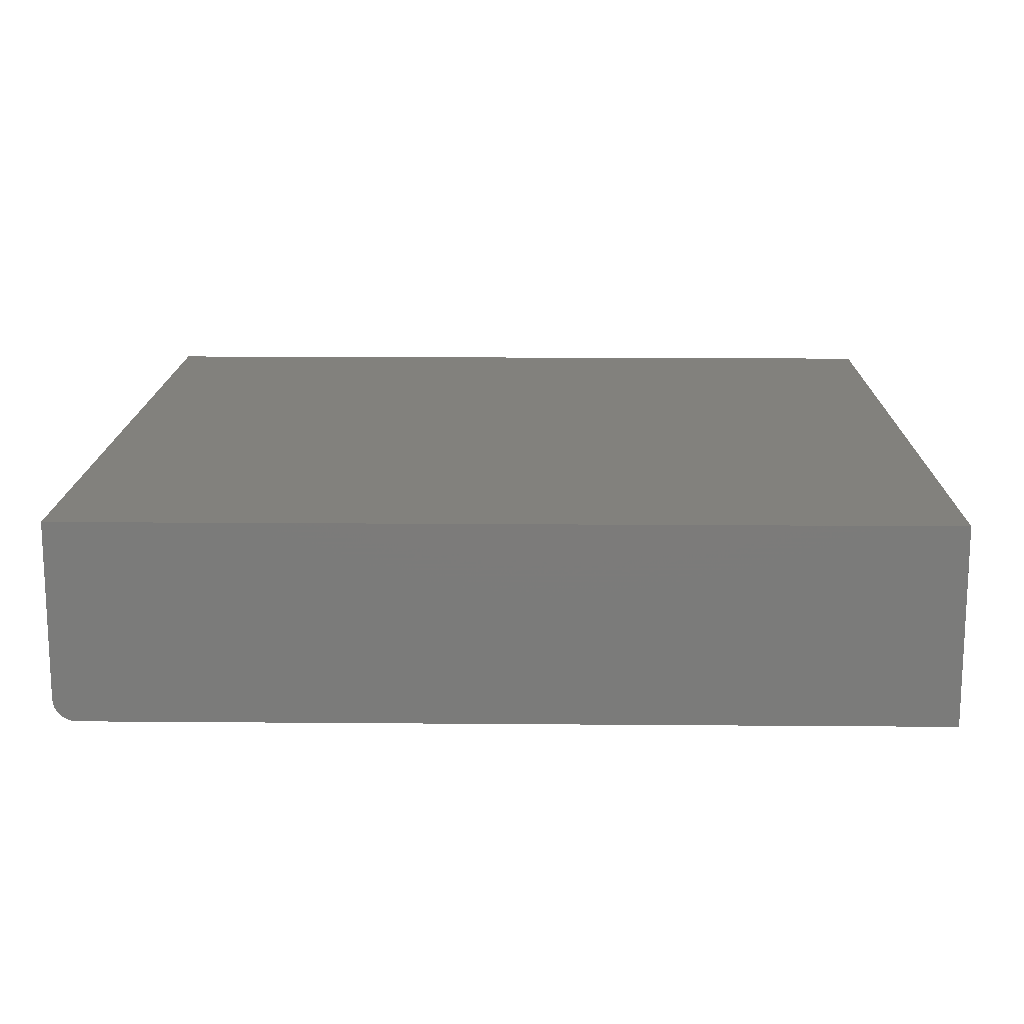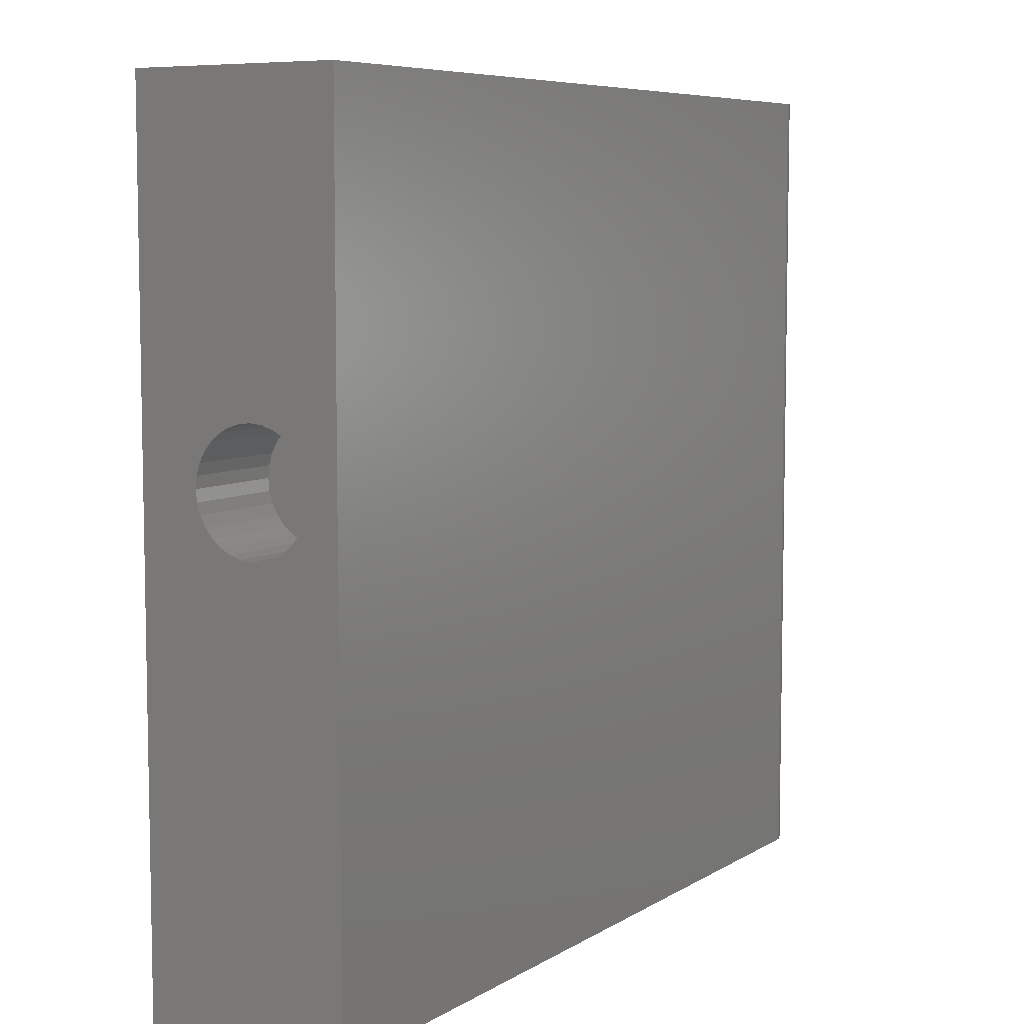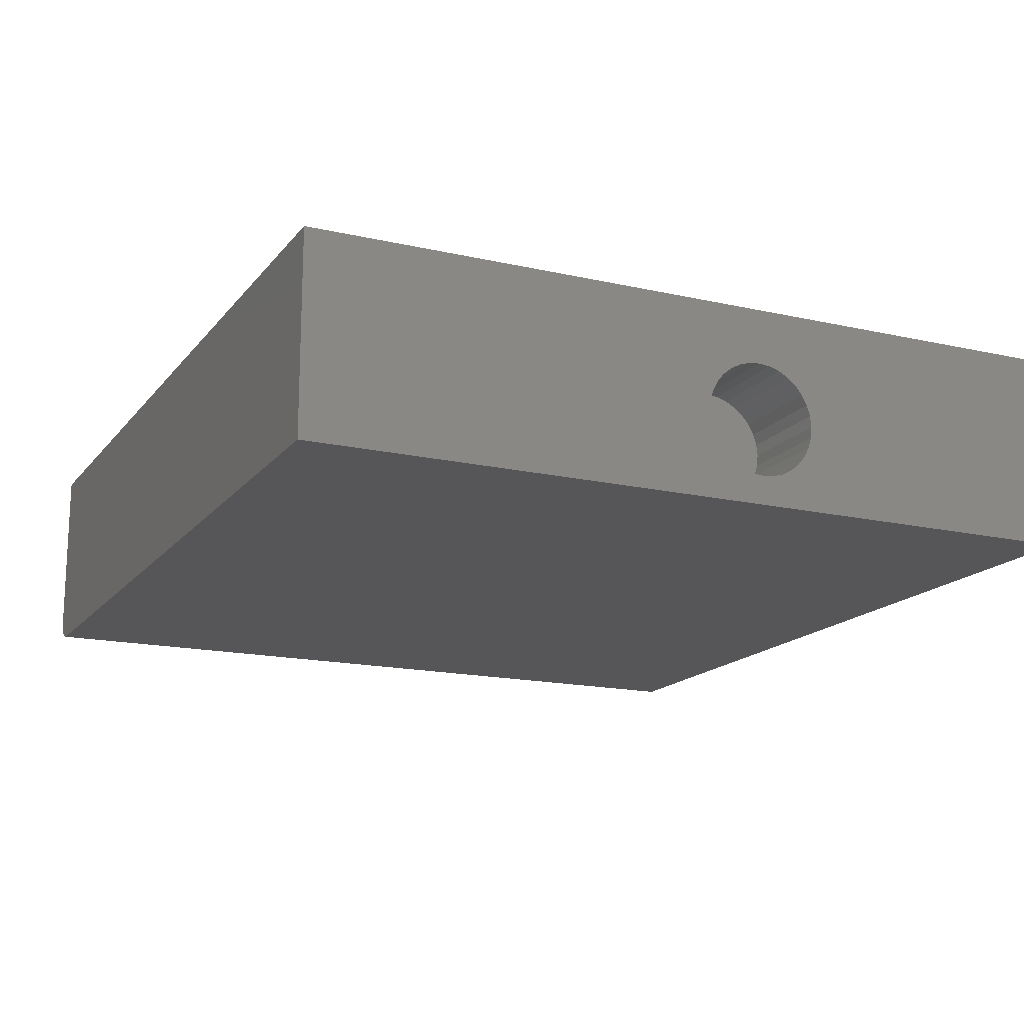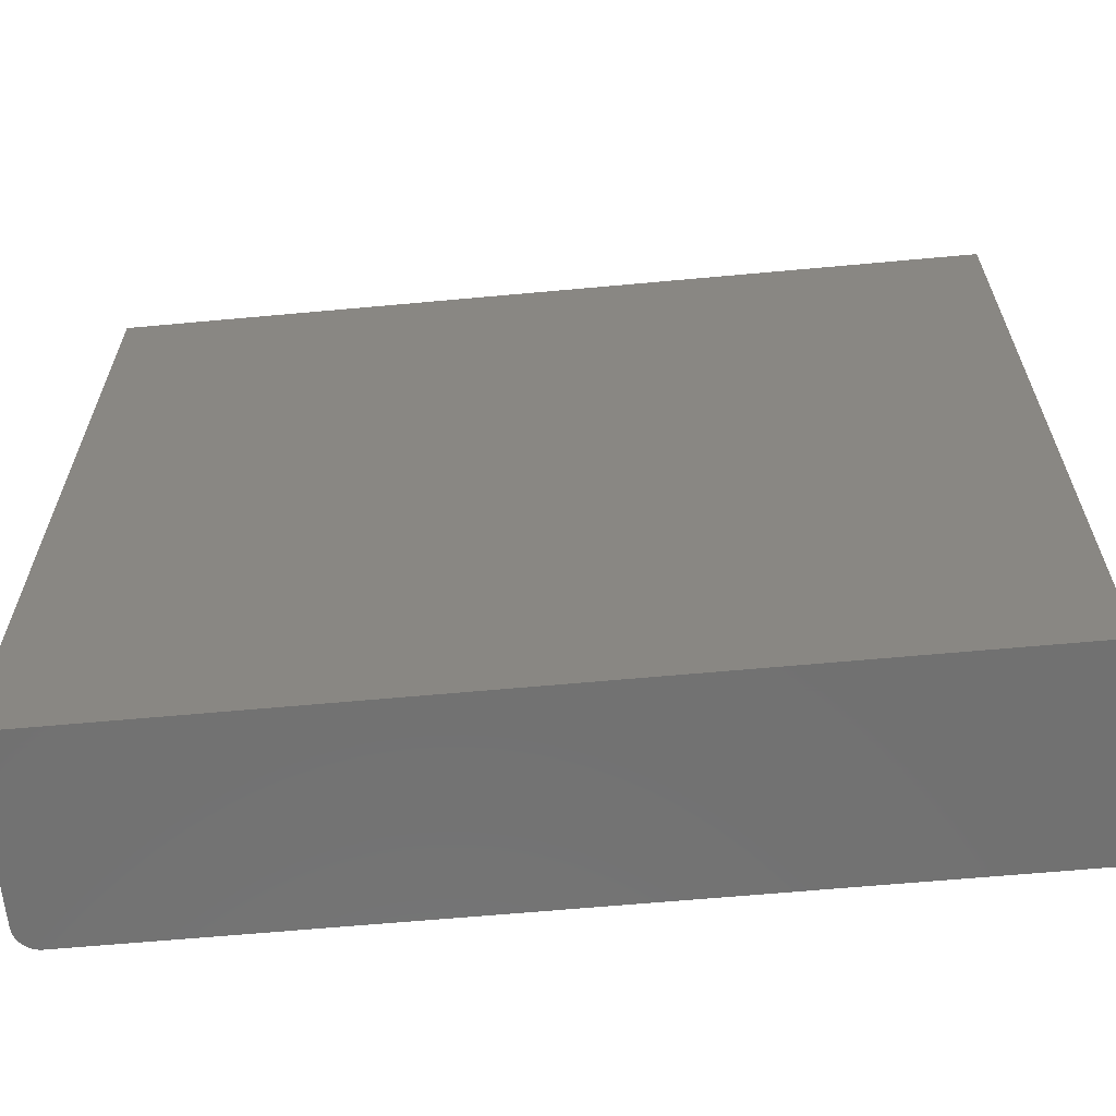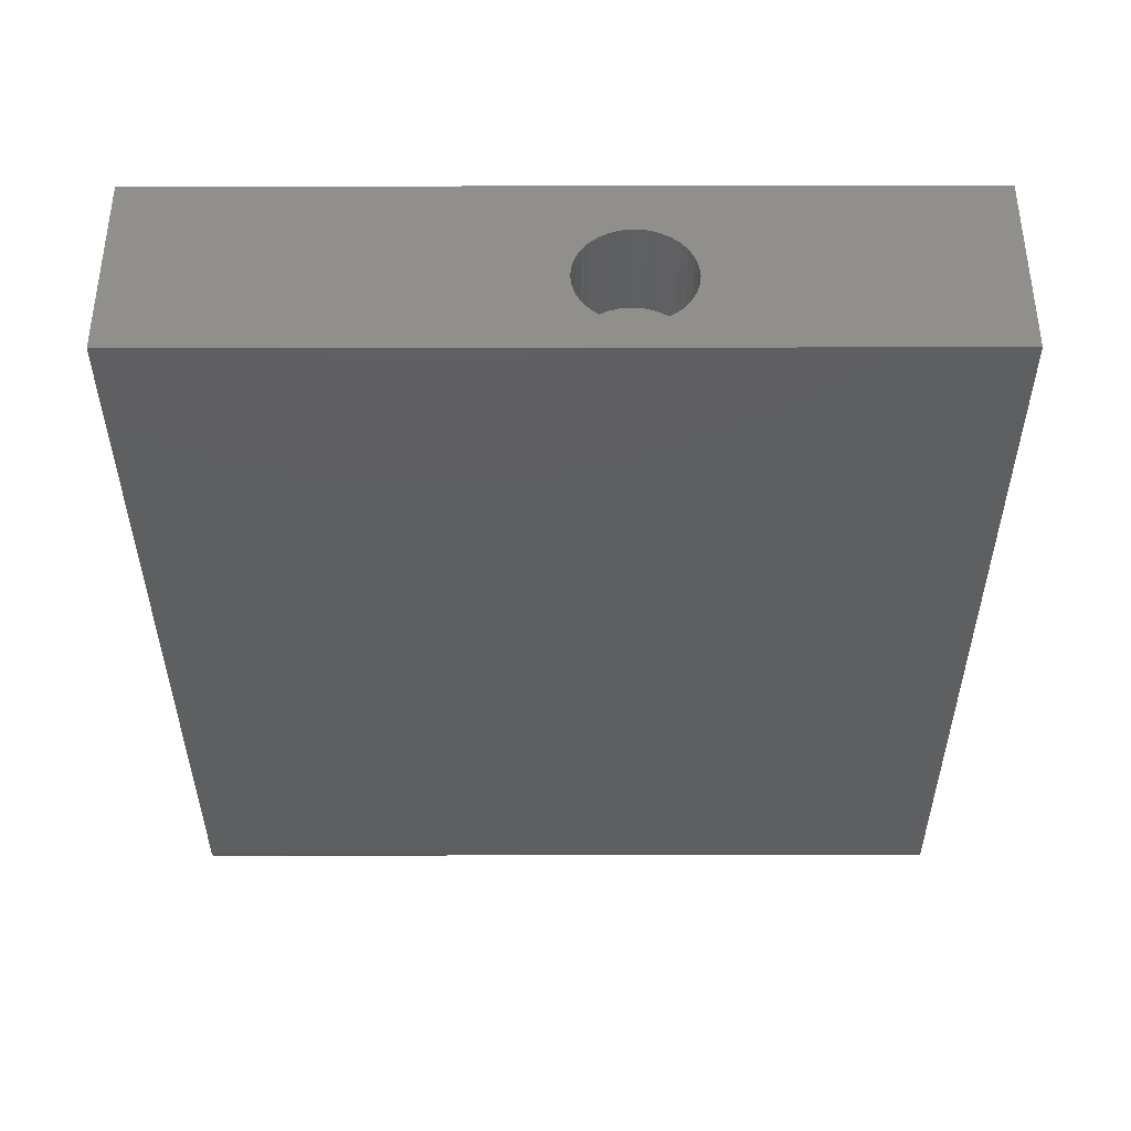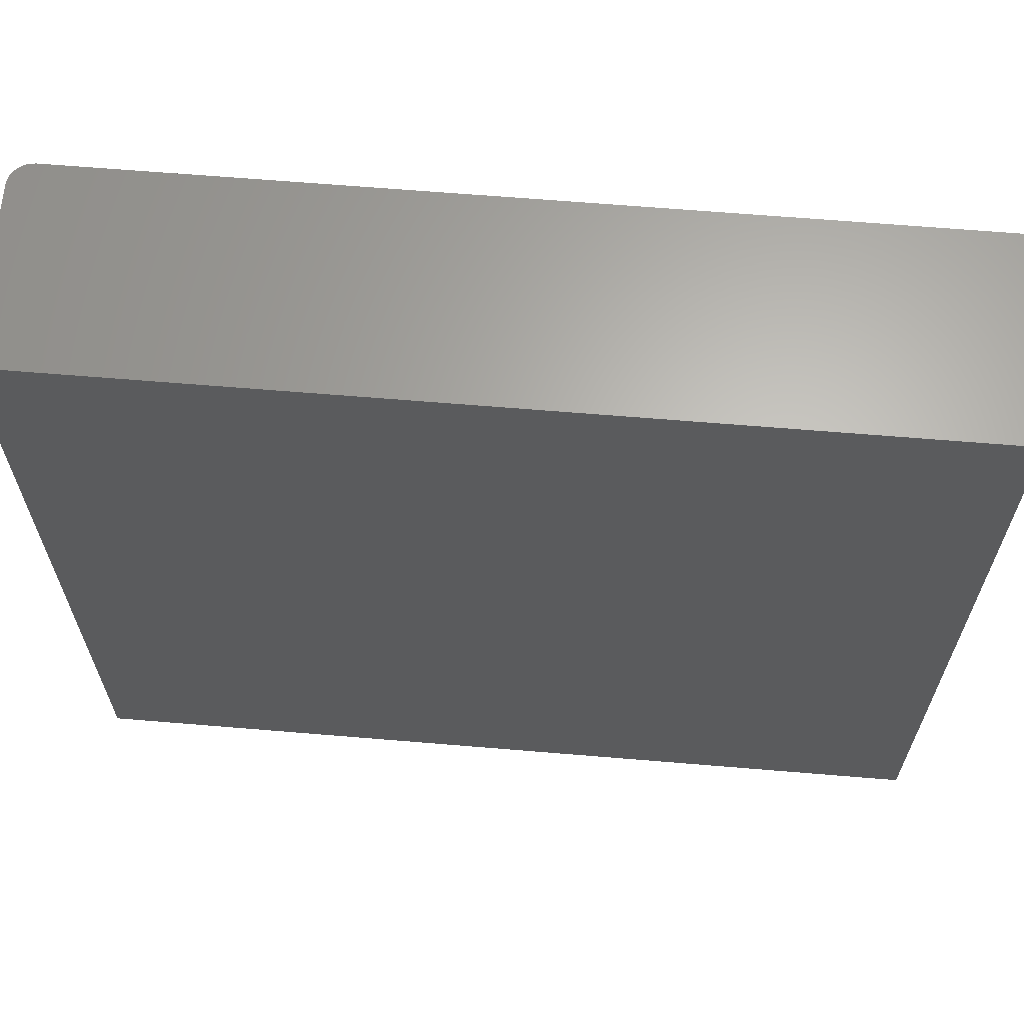
<metadata>
{"format":"stl","ext":"stl","renderer":"f3d","projection":"perspective","resolution":1024,"background":"white","views":[{"elev":15.3,"azim":1.0,"up":"+Z"},{"elev":7.0,"azim":121.1,"up":"+Y"},{"elev":-16.2,"azim":64.9,"up":"+Z"},{"elev":-63.3,"azim":5.3,"up":"+Y"},{"elev":-37.5,"azim":90.1,"up":"+Z"},{"elev":64.7,"azim":4.8,"up":"+Y"}]}
</metadata>
<code>
# stl→obj: 88 verts, 172 faces
v 0.75 0.7021 0.3438
v 0.75 -0.7031 0.3438
v 0.75 0.08724 0.2452
v 0.75 0.1065 0.2471
v 0.75 0.1257 0.2452
v 0.75 0.1443 0.2396
v 0.75 0.1613 0.2305
v 0.75 0.1763 0.2182
v 0.75 0.1885 0.2033
v 0.75 0.7021 0
v 0.75 0.1977 0.1862
v 0.75 0.2033 0.1677
v 0.75 0.2052 0.1484
v 0.75 0.2033 0.1292
v 0.75 0.1977 0.1107
v 0.75 0.1885 0.09361
v 0.75 0.1763 0.07866
v 0.75 0.1613 0.06638
v 0.75 0.1443 0.05727
v 0.75 0.1257 0.05165
v 0.75 0.1065 0.04975
v 0.75 -0.7031 0
v 0.75 0.08724 0.05165
v 0.75 0.06873 0.05727
v 0.75 0.05167 0.06638
v 0.75 0.03672 0.07866
v 0.75 0.02444 0.09361
v 0.75 0.01532 0.1107
v 0.75 0.009709 0.1292
v 0.75 0.007812 0.1484
v 0.75 0.009709 0.1677
v 0.75 0.01532 0.1862
v 0.75 0.02444 0.2033
v 0.75 0.03672 0.2182
v 0.75 0.05167 0.2305
v 0.75 0.06873 0.2396
v 0.5781 0.1065 0.04975
v 0.5781 0.1257 0.05165
v 0.5781 0.1443 0.05727
v 0.5781 0.1613 0.06638
v 0.5781 0.1763 0.07866
v 0.5781 0.1885 0.09361
v 0.5781 0.1977 0.1107
v 0.5781 0.2033 0.1292
v 0.5781 0.2052 0.1484
v 0.5781 0.08724 0.05165
v 0.5781 0.06873 0.05727
v 0.5781 0.05167 0.06638
v 0.5781 0.03672 0.07866
v 0.5781 0.02444 0.09361
v 0.5781 0.01532 0.1107
v 0.5781 0.009709 0.1292
v 0.5781 0.007812 0.1484
v 0.5781 0.1065 0.2471
v 0.5781 0.08724 0.2452
v 0.5781 0.06873 0.2396
v 0.5781 0.05167 0.2305
v 0.5781 0.03672 0.2182
v 0.5781 0.02444 0.2033
v 0.5781 0.01532 0.1862
v 0.5781 0.009709 0.1677
v 0.5781 0.1257 0.2452
v 0.5781 0.1443 0.2396
v 0.5781 0.1613 0.2305
v 0.5781 0.1763 0.2182
v 0.5781 0.1885 0.2033
v 0.5781 0.1977 0.1862
v 0.5781 0.2033 0.1677
v -0.7109 -0.7031 0
v -0.7109 0.7021 0
v -0.75 0.7021 0.3438
v -0.75 0.7021 0.03906
v -0.75 -0.7031 0.3438
v -0.75 -0.7031 0.03906
v -0.747 0.7021 0.02411
v -0.7492 0.7021 0.03144
v -0.7186 0.7021 0.0007506
v -0.7259 0.7021 0.002973
v -0.7326 0.7021 0.006583
v -0.7386 0.7021 0.01144
v -0.7434 0.7021 0.01736
v -0.747 -0.7031 0.02411
v -0.7492 -0.7031 0.03144
v -0.7386 -0.7031 0.01144
v -0.7326 -0.7031 0.006583
v -0.7259 -0.7031 0.002973
v -0.7186 -0.7031 0.0007506
v -0.7434 -0.7031 0.01736
f 1 2 3
f 1 3 4
f 1 4 5
f 1 5 6
f 1 6 7
f 1 7 8
f 1 8 9
f 1 9 10
f 10 9 11
f 10 11 12
f 10 12 13
f 10 13 14
f 10 14 15
f 10 15 16
f 10 16 17
f 10 17 18
f 10 18 19
f 10 19 20
f 10 20 21
f 10 21 22
f 22 21 23
f 22 23 24
f 22 24 25
f 22 25 26
f 22 26 27
f 22 27 28
f 22 28 29
f 22 29 30
f 22 30 2
f 2 30 31
f 2 31 32
f 2 32 33
f 2 33 34
f 2 34 35
f 2 35 36
f 2 36 3
f 37 20 38
f 38 20 19
f 38 19 39
f 39 19 18
f 39 18 40
f 40 18 17
f 40 17 41
f 41 17 16
f 41 16 42
f 42 16 15
f 42 15 43
f 43 15 14
f 43 14 44
f 44 14 13
f 44 13 45
f 20 37 21
f 21 37 46
f 21 46 23
f 23 46 47
f 23 47 24
f 24 47 48
f 24 48 25
f 25 48 49
f 25 49 26
f 26 49 50
f 26 50 27
f 27 50 51
f 27 51 28
f 28 51 52
f 28 52 29
f 29 52 53
f 29 53 30
f 54 3 55
f 55 3 36
f 55 36 56
f 56 36 35
f 56 35 57
f 57 35 34
f 57 34 58
f 58 34 33
f 58 33 59
f 59 33 32
f 59 32 60
f 60 32 31
f 60 31 61
f 61 31 30
f 61 30 53
f 3 54 4
f 4 54 62
f 4 62 5
f 5 62 63
f 5 63 6
f 6 63 64
f 6 64 7
f 7 64 65
f 7 65 8
f 8 65 66
f 8 66 9
f 9 66 67
f 9 67 11
f 11 67 68
f 11 68 12
f 12 68 45
f 12 45 13
f 55 62 54
f 62 55 56
f 62 56 63
f 63 56 57
f 63 57 64
f 40 47 39
f 39 47 46
f 39 46 38
f 38 46 37
f 64 57 65
f 65 57 58
f 65 58 66
f 66 58 59
f 66 59 67
f 67 59 60
f 67 60 68
f 68 60 61
f 68 61 45
f 45 61 53
f 45 53 44
f 44 53 52
f 44 52 43
f 43 52 51
f 43 51 42
f 42 51 50
f 42 50 41
f 41 50 49
f 41 49 40
f 40 49 48
f 40 48 47
f 69 70 22
f 22 70 10
f 71 72 73
f 73 72 74
f 72 75 76
f 71 1 10
f 71 10 70
f 71 70 77
f 71 77 78
f 71 78 79
f 71 79 80
f 71 80 81
f 71 81 75
f 71 75 72
f 74 82 73
f 74 83 82
f 84 85 86
f 2 73 87
f 2 87 69
f 2 69 22
f 87 73 82
f 87 82 88
f 87 88 84
f 87 84 86
f 70 69 77
f 77 69 87
f 77 87 78
f 78 87 86
f 78 86 79
f 79 86 85
f 79 85 80
f 80 85 84
f 80 84 81
f 81 84 88
f 81 88 75
f 75 88 82
f 75 82 76
f 76 82 83
f 76 83 72
f 72 83 74
f 73 2 71
f 71 2 1

</code>
